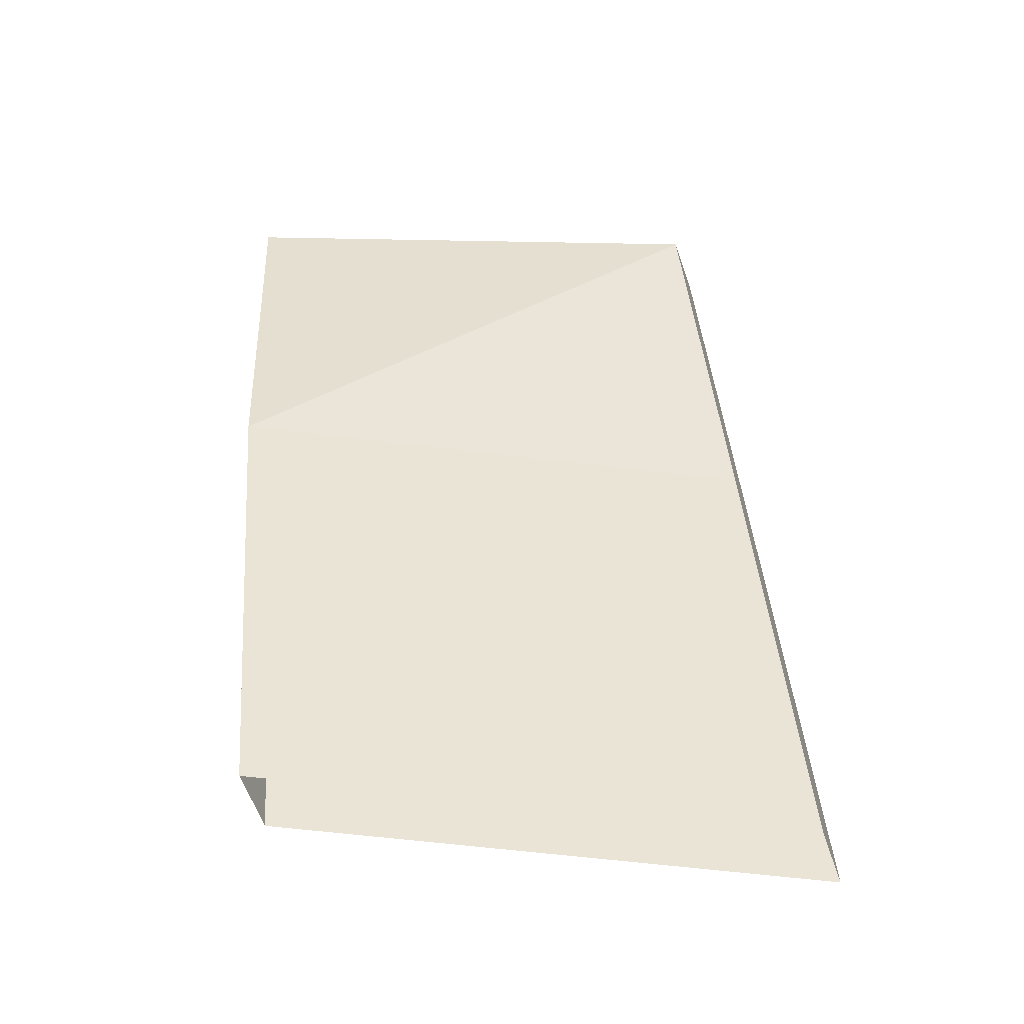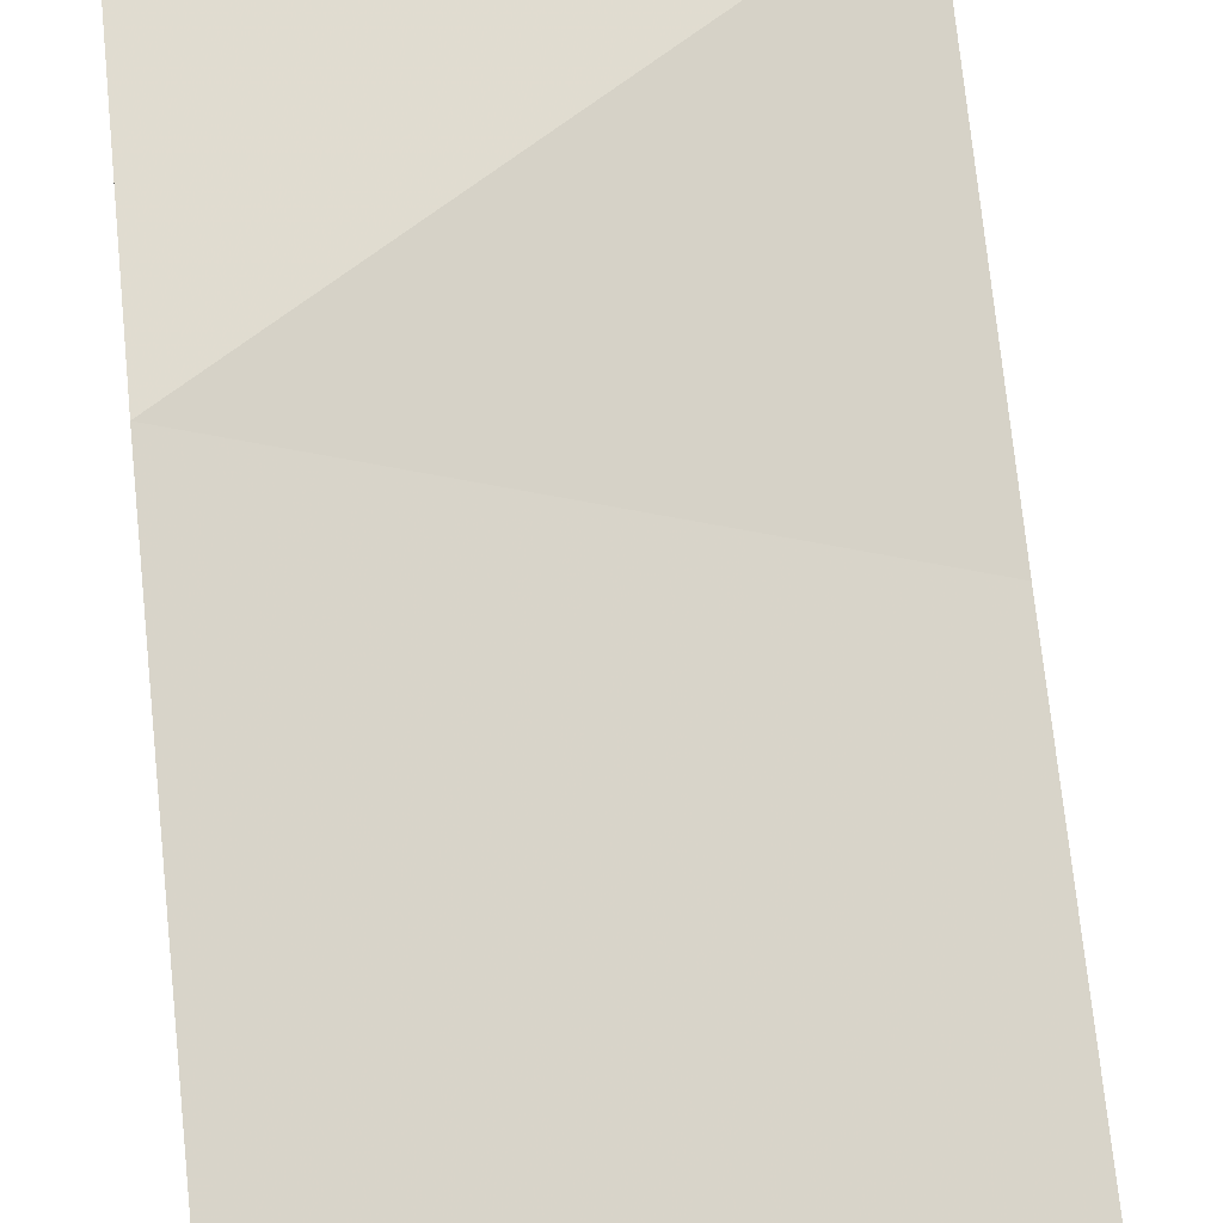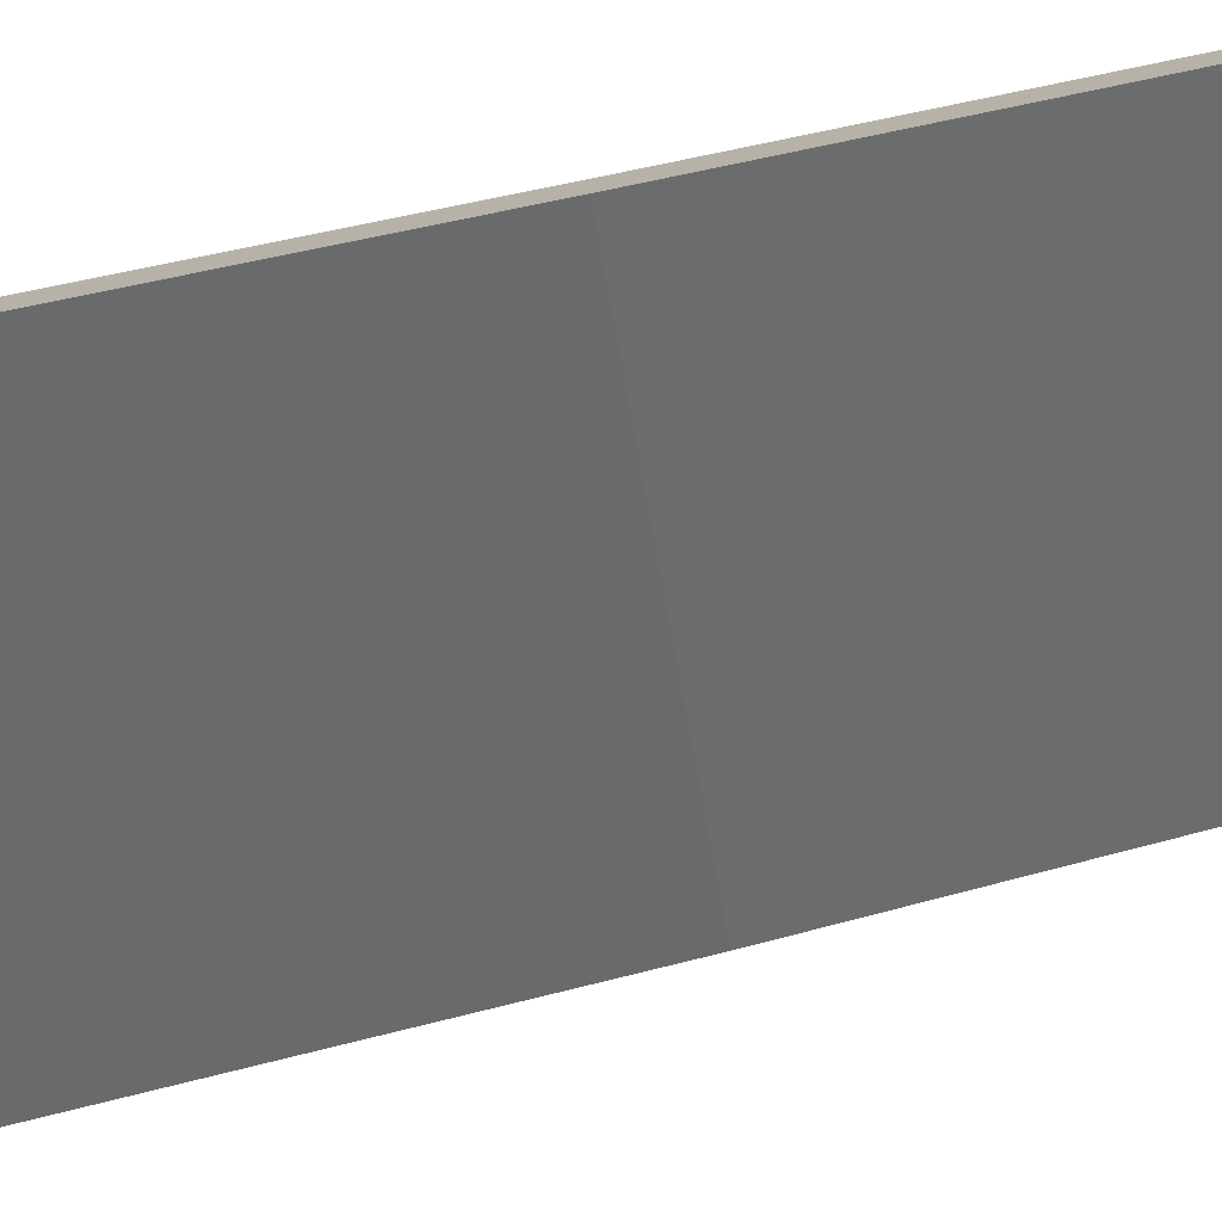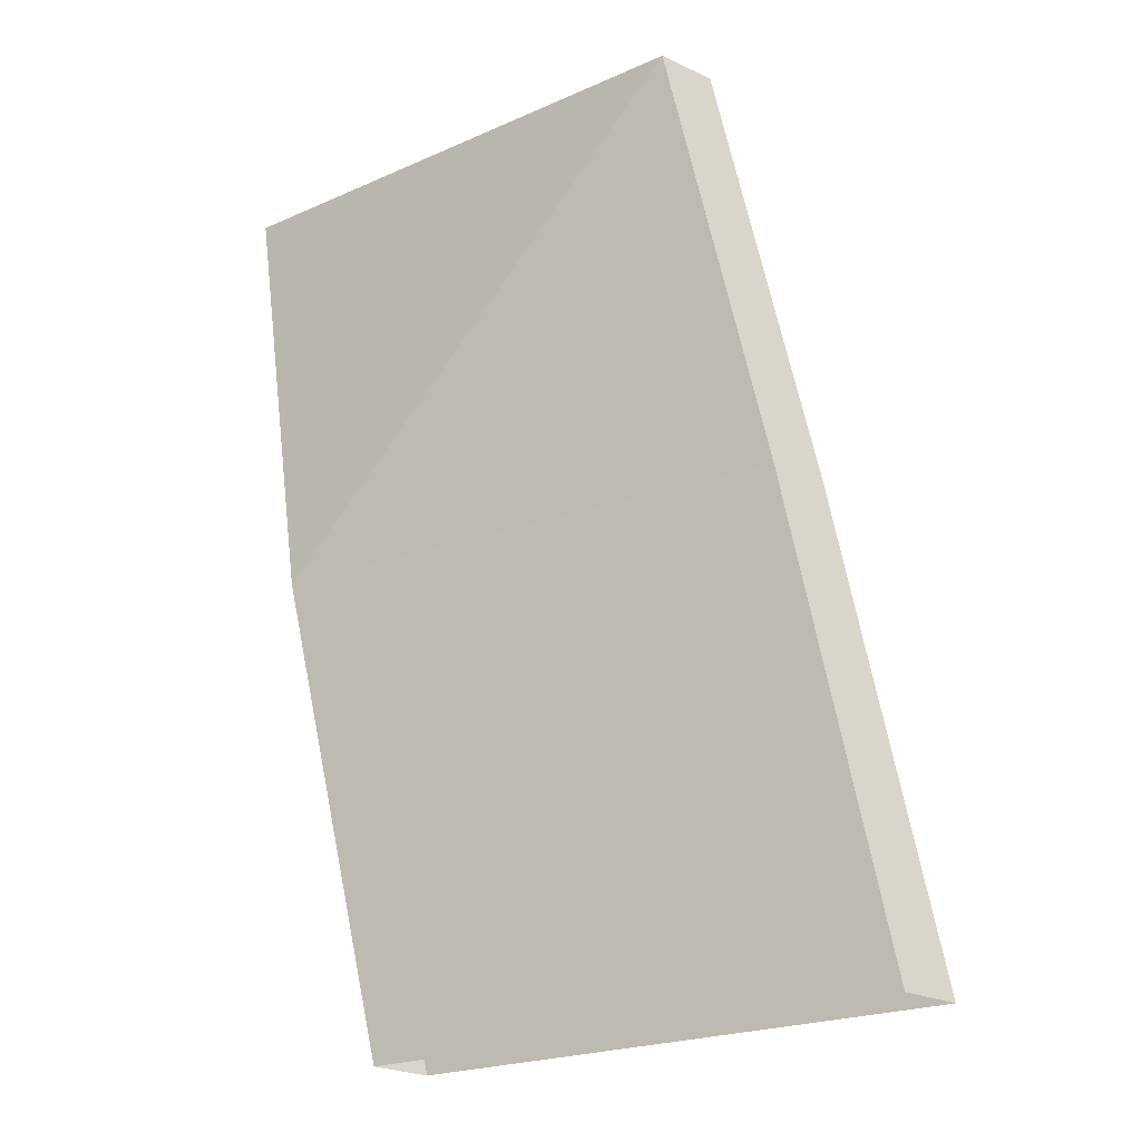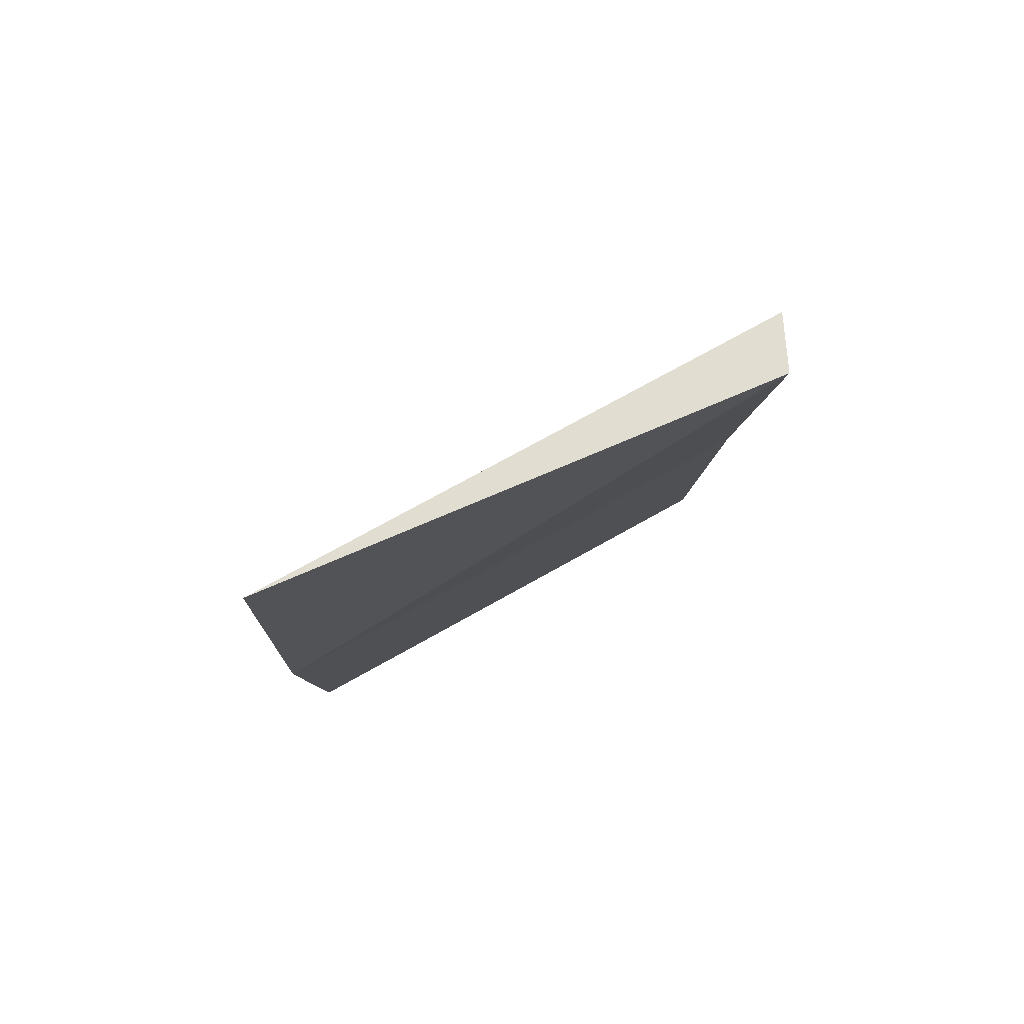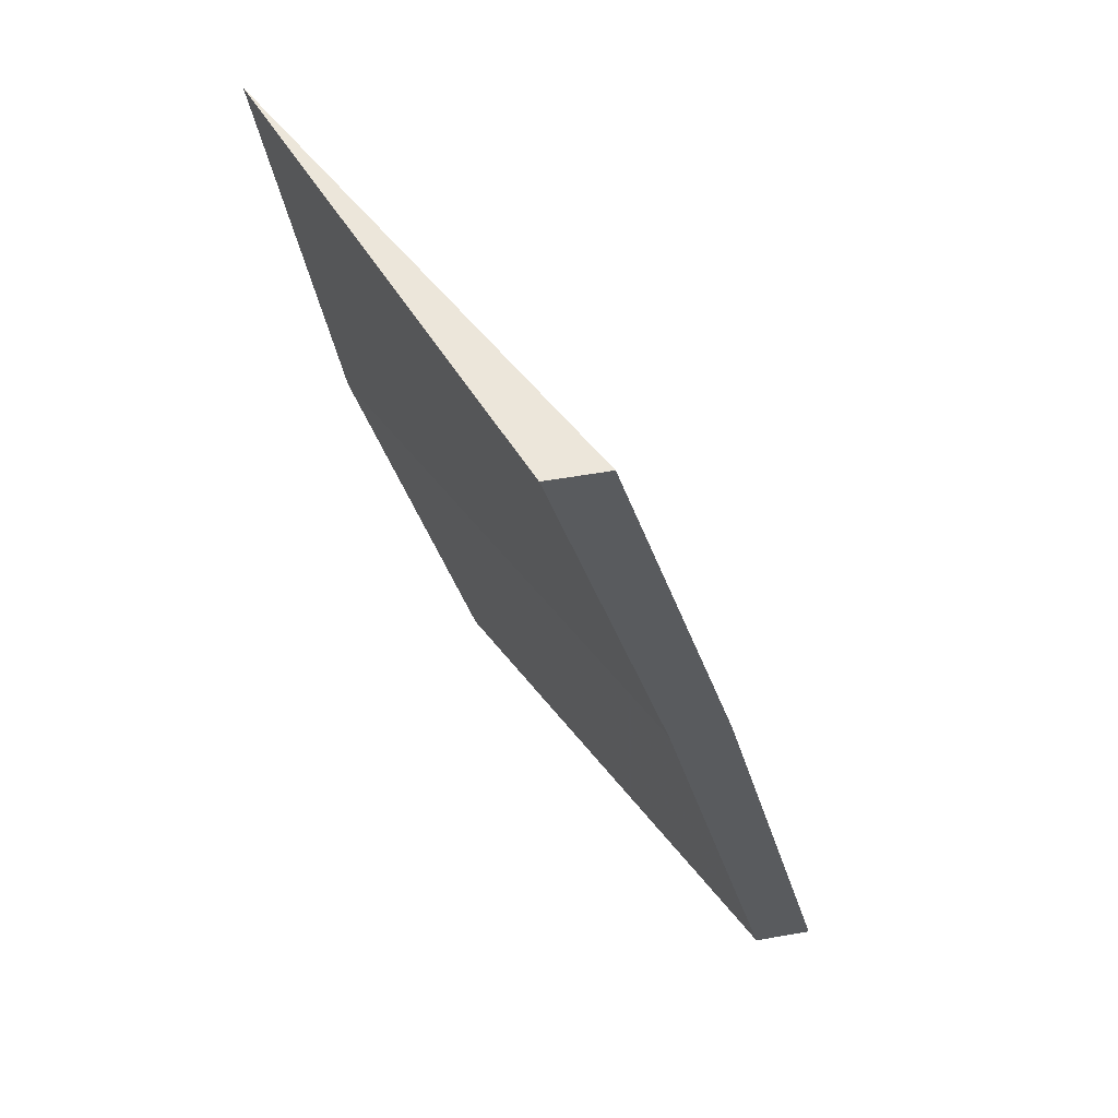
<metadata>
{"format":"obj","ext":"obj","renderer":"f3d","projection":"perspective","resolution":1024,"background":"white","views":[{"elev":-61.1,"azim":19.5,"up":"+Y"},{"elev":59.1,"azim":-6.2,"up":"+Z"},{"elev":-76.8,"azim":99.6,"up":"+Z"},{"elev":-26.9,"azim":54.6,"up":"+Y"},{"elev":68.6,"azim":-3.4,"up":"+Y"},{"elev":54.6,"azim":79.5,"up":"+Y"}]}
</metadata>
<code>
v -0.5 1 0.25
v 0.5 1 -0.25
v 0.5 1.875 0
v -0.5 1.875 0.5
v -0.5 1 0.375
v -0.5 0 0.125
v -0.5 0 0
v 0.5 0 -0.5
v 0.5 1 -0.125
v 0.5 1.875 0.125
v 0.5 0 -0.375
f 1 2 3
f 1 3 4
f 1 4 5
f 1 5 6
f 1 6 7
f 1 7 8
f 1 8 2
f 2 8 9
f 2 9 10
f 2 10 3
f 3 10 4
f 4 10 5
f 5 10 9
f 5 9 11
f 5 11 6
f 9 8 11

</code>
